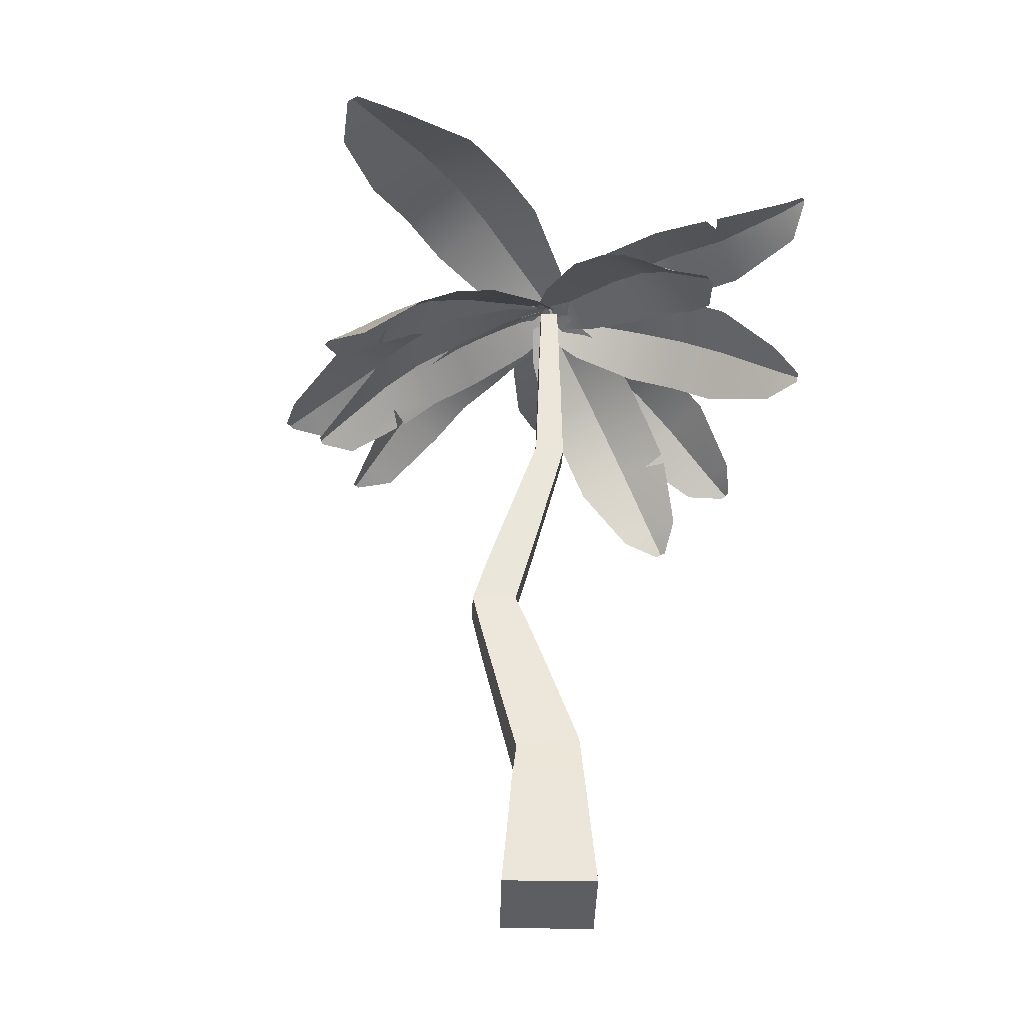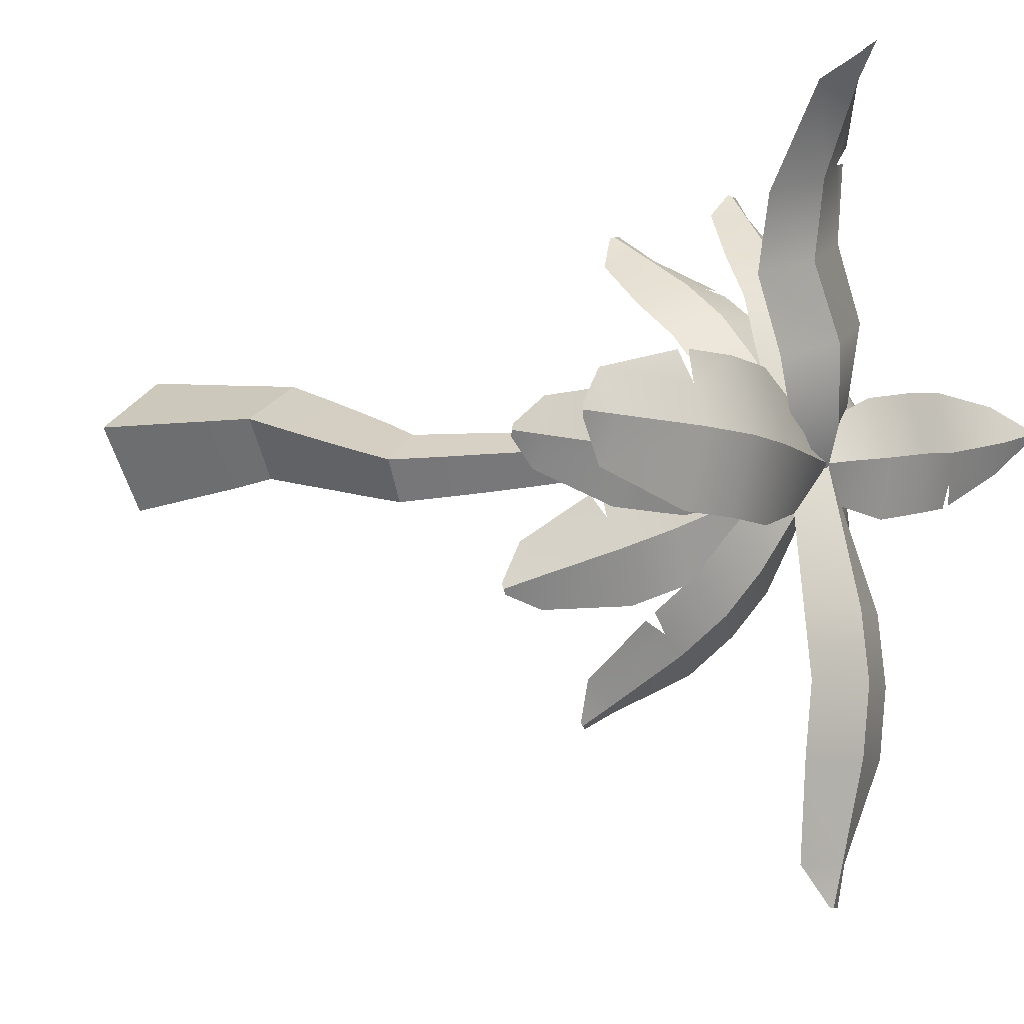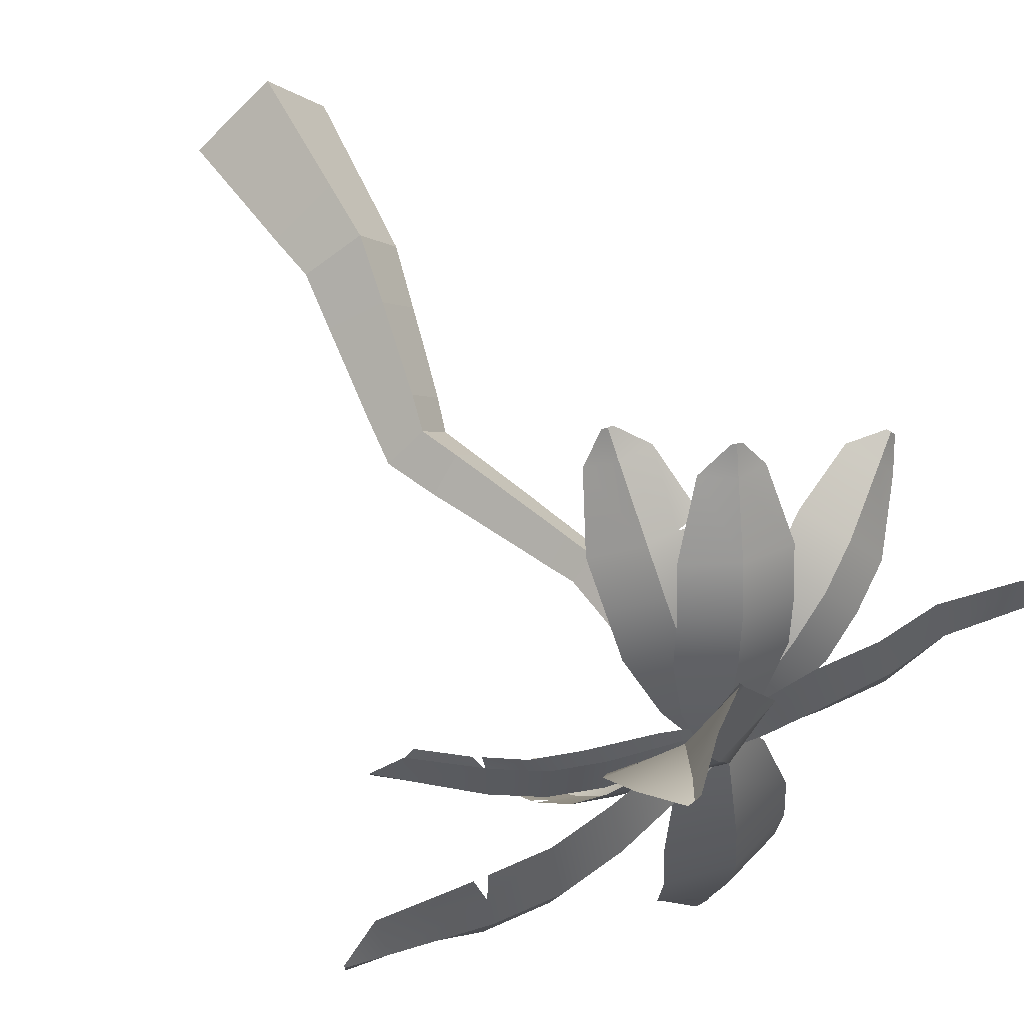
<metadata>
{"format":"obj","ext":"obj","renderer":"f3d","projection":"perspective","resolution":1024,"background":"white","views":[{"elev":-39.1,"azim":-146.2,"up":"+Y"},{"elev":-6.5,"azim":125.2,"up":"+Z"},{"elev":62.1,"azim":149.3,"up":"+Z"}]}
</metadata>
<code>
v  -0.1301 -0 -0.0787
v  -0.1486 0 -0.0658
v  -0.1616 0 -0.0843
v  -0.143 -0 -0.0972
v  -0.158 0.1721 -0.1006
v  -0.1615 0.1721 -0.098
v  -0.159 0.1727 -0.0945
v  -0.1554 0.1727 -0.0971
v  -0.1597 0.0163 -0.084
v  -0.1434 0.0163 -0.0953
v  -0.1483 0.0163 -0.0677
v  -0.132 0.0163 -0.079
v  -0.1582 0.0294 -0.0837
v  -0.1436 0.0294 -0.0938
v  -0.148 0.0294 -0.0692
v  -0.1335 0.0294 -0.0793
v  -0.1567 0.0421 -0.0835
v  -0.144 0.0397 -0.0923
v  -0.1477 0.0431 -0.0707
v  -0.135 0.0407 -0.0795
v  -0.1531 0.0557 -0.0872
v  -0.1419 0.0514 -0.0948
v  -0.1449 0.0575 -0.0759
v  -0.1336 0.0532 -0.0834
v  -0.1504 0.066 -0.0901
v  -0.1401 0.0621 -0.097
v  -0.1428 0.0677 -0.0797
v  -0.1325 0.0637 -0.0866
v  -0.1478 0.0755 -0.0928
v  -0.1384 0.0719 -0.0991
v  -0.1409 0.077 -0.0832
v  -0.1314 0.0734 -0.0895
v  -0.1455 0.0828 -0.0949
v  -0.1367 0.0827 -0.1013
v  -0.1391 0.0844 -0.0863
v  -0.1304 0.0844 -0.0927
v  -0.1482 0.0913 -0.0944
v  -0.1408 0.0943 -0.1004
v  -0.1424 0.0931 -0.0864
v  -0.135 0.0961 -0.0925
v  -0.1507 0.0993 -0.094
v  -0.1438 0.1021 -0.0997
v  -0.1453 0.101 -0.0865
v  -0.1384 0.1038 -0.0922
v  -0.153 0.1066 -0.0936
v  -0.1465 0.1092 -0.099
v  -0.1479 0.1082 -0.0867
v  -0.1414 0.1108 -0.092
v  -0.1551 0.1136 -0.0933
v  -0.149 0.116 -0.0983
v  -0.1504 0.1151 -0.0868
v  -0.1443 0.1175 -0.0918
v  -0.1572 0.1202 -0.093
v  -0.1515 0.1225 -0.0977
v  -0.1527 0.1216 -0.0869
v  -0.147 0.1239 -0.0916
v  -0.1593 0.1272 -0.0927
v  -0.1537 0.1282 -0.0971
v  -0.1551 0.1284 -0.087
v  -0.1495 0.1295 -0.0914
v  -0.1598 0.1361 -0.0938
v  -0.1544 0.1361 -0.0977
v  -0.1559 0.1371 -0.0885
v  -0.1506 0.1371 -0.0924
v  -0.1601 0.1423 -0.0945
v  -0.1551 0.1423 -0.0982
v  -0.1564 0.1432 -0.0895
v  -0.1514 0.1432 -0.0932
v  -0.1604 0.1479 -0.0951
v  -0.1556 0.1479 -0.0986
v  -0.1569 0.1488 -0.0904
v  -0.1522 0.1488 -0.0939
v  -0.1606 0.1531 -0.0958
v  -0.1561 0.1531 -0.0991
v  -0.1574 0.154 -0.0913
v  -0.1529 0.154 -0.0946
v  -0.1609 0.1581 -0.0964
v  -0.1566 0.1581 -0.0995
v  -0.1578 0.1589 -0.0922
v  -0.1535 0.1589 -0.0953
v  -0.1611 0.1629 -0.0969
v  -0.1571 0.1629 -0.0999
v  -0.1582 0.1637 -0.093
v  -0.1542 0.1637 -0.0959
v  -0.1613 0.1675 -0.0975
v  -0.1576 0.1675 -0.1002
v  -0.1586 0.1683 -0.0938
v  -0.1548 0.1683 -0.0965
v  -0.0765 0.1792 -0.0976
v  -0.0677 0.1771 -0.0976
v  -0.0677 0.1771 -0.0992
v  -0.0765 0.1747 -0.1068
v  -0.0765 0.1747 -0.0884
v  -0.0677 0.1771 -0.0961
v  -0.1581 0.1725 -0.0918
v  -0.1474 0.1752 -0.0865
v  -0.1474 0.1797 -0.0976
v  -0.1581 0.1771 -0.0976
v  -0.128 0.1798 -0.0819
v  -0.128 0.1843 -0.0976
v  -0.1129 0.1814 -0.0819
v  -0.1129 0.1859 -0.0976
v  -0.0978 0.1819 -0.0893
v  -0.0963 0.1793 -0.0828
v  -0.0978 0.1843 -0.0976
v  -0.1474 0.1752 -0.1088
v  -0.1581 0.1725 -0.1034
v  -0.128 0.1798 -0.1133
v  -0.1129 0.1814 -0.1133
v  -0.0978 0.1798 -0.1133
v  -0.0994 0.1798 -0.0823
v  -0.1583 0.1792 -0.1794
v  -0.1583 0.1771 -0.1882
v  -0.1599 0.1771 -0.1882
v  -0.1675 0.1747 -0.1794
v  -0.1491 0.1747 -0.1794
v  -0.1568 0.1771 -0.1882
v  -0.1525 0.1725 -0.0978
v  -0.1472 0.1752 -0.1085
v  -0.1583 0.1797 -0.1085
v  -0.1583 0.1771 -0.0978
v  -0.1426 0.1798 -0.128
v  -0.1583 0.1843 -0.128
v  -0.1426 0.1814 -0.143
v  -0.1583 0.1859 -0.143
v  -0.1426 0.1798 -0.1581
v  -0.1583 0.1843 -0.1581
v  -0.1695 0.1752 -0.1085
v  -0.1641 0.1725 -0.0978
v  -0.174 0.1798 -0.128
v  -0.174 0.1814 -0.143
v  -0.174 0.1798 -0.1581
v  -0.2261 0.1848 -0.0862
v  -0.2324 0.188 -0.0841
v  -0.2319 0.1882 -0.0829
v  -0.2253 0.182 -0.078
v  -0.2307 0.1807 -0.0923
v  -0.2328 0.1879 -0.0853
v  -0.1593 0.1725 -0.1024
v  -0.1686 0.1743 -0.1053
v  -0.1669 0.1781 -0.0962
v  -0.1585 0.1763 -0.0976
v  -0.1833 0.176 -0.1069
v  -0.181 0.1798 -0.0941
v  -0.1975 0.1781 -0.1043
v  -0.195 0.1812 -0.0918
v  -0.2115 0.1783 -0.0963
v  -0.2144 0.1765 -0.101
v  -0.2093 0.1803 -0.09
v  -0.1652 0.1743 -0.087
v  -0.1576 0.1725 -0.0929
v  -0.1786 0.176 -0.0813
v  -0.1925 0.1783 -0.0787
v  -0.2065 0.178 -0.0767
v  -0.2115 0.1766 -0.1019
v  -0.1298 0.2006 -0.0266
v  -0.1262 0.2064 -0.0209
v  -0.1249 0.2064 -0.0217
v  -0.1201 0.1972 -0.0283
v  -0.1361 0.1983 -0.0189
v  -0.1275 0.2064 -0.02
v  -0.1637 0.1729 -0.0956
v  -0.1654 0.1779 -0.0849
v  -0.1551 0.1816 -0.0898
v  -0.1584 0.177 -0.0987
v  -0.1638 0.182 -0.0681
v  -0.149 0.1852 -0.0745
v  -0.1554 0.1816 -0.0526
v  -0.1411 0.184 -0.059
v  -0.144 0.1877 -0.0392
v  -0.1491 0.1873 -0.0344
v  -0.1368 0.1888 -0.0436
v  -0.1445 0.1767 -0.0924
v  -0.1528 0.1723 -0.0994
v  -0.1341 0.1799 -0.0786
v  -0.1259 0.1797 -0.0636
v  -0.1214 0.1851 -0.0487
v  -0.1504 0.1857 -0.0375
v  -0.128 0.1436 -0.1476
v  -0.1249 0.1386 -0.1517
v  -0.126 0.1383 -0.1523
v  -0.1348 0.1393 -0.1488
v  -0.1219 0.1419 -0.1425
v  -0.1238 0.1388 -0.1512
v  -0.1542 0.1732 -0.0958
v  -0.1463 0.1714 -0.1012
v  -0.1538 0.1728 -0.107
v  -0.1579 0.1754 -0.0997
v  -0.1357 0.1672 -0.1128
v  -0.1464 0.168 -0.1202
v  -0.1301 0.1621 -0.1222
v  -0.1408 0.1629 -0.1295
v  -0.1297 0.1553 -0.1336
v  -0.1248 0.1538 -0.1311
v  -0.1354 0.1557 -0.1375
v  -0.162 0.1682 -0.1089
v  -0.1623 0.1716 -0.0998
v  -0.1577 0.1627 -0.1236
v  -0.1521 0.1576 -0.1329
v  -0.1467 0.1504 -0.1409
v  -0.1255 0.1555 -0.1294
v  -0.1742 0.1487 -0.0391
v  -0.1763 0.1442 -0.0339
v  -0.1751 0.1439 -0.0337
v  -0.1678 0.1438 -0.0396
v  -0.1817 0.1474 -0.042
v  -0.1774 0.1445 -0.0341
v  -0.1627 0.1736 -0.0982
v  -0.1687 0.1727 -0.0905
v  -0.1597 0.1736 -0.0874
v  -0.1578 0.1755 -0.0957
v  -0.1756 0.17 -0.0761
v  -0.1631 0.1701 -0.0723
v  -0.1785 0.1659 -0.0651
v  -0.166 0.1659 -0.0614
v  -0.1817 0.1596 -0.0554
v  -0.1693 0.1596 -0.0517
v  -0.1518 0.1683 -0.0877
v  -0.1539 0.1713 -0.0967
v  -0.1517 0.1638 -0.0721
v  -0.1546 0.1597 -0.0612
v  -0.1579 0.1534 -0.0515
v  -0.2141 0.1436 -0.1149
v  -0.2189 0.1386 -0.1169
v  -0.2192 0.1383 -0.1157
v  -0.2137 0.1393 -0.108
v  -0.2107 0.1419 -0.1221
v  -0.2187 0.1388 -0.118
v  -0.1575 0.1732 -0.1021
v  -0.1647 0.1714 -0.1084
v  -0.1685 0.1728 -0.0997
v  -0.1604 0.1754 -0.0975
v  -0.1785 0.1672 -0.1159
v  -0.1831 0.168 -0.1037
v  -0.189 0.1621 -0.119
v  -0.1935 0.1629 -0.1069
v  -0.2002 0.1553 -0.1166
v  -0.1989 0.1538 -0.122
v  -0.2025 0.1557 -0.1102
v  -0.1683 0.1682 -0.0914
v  -0.1594 0.1716 -0.0932
v  -0.1836 0.1627 -0.0919
v  -0.1941 0.1576 -0.0951
v  -0.2031 0.1504 -0.0983
v  -0.1971 0.1555 -0.1217
v  -0.0976 0.1487 -0.0964
v  -0.0921 0.1442 -0.0957
v  -0.0922 0.1439 -0.0969
v  -0.0998 0.1438 -0.1025
v  -0.0986 0.1474 -0.0884
v  -0.092 0.1445 -0.0945
v  -0.1578 0.1736 -0.0932
v  -0.1489 0.1727 -0.0893
v  -0.148 0.1736 -0.0988
v  -0.1566 0.1755 -0.0986
v  -0.1332 0.17 -0.0861
v  -0.1326 0.1701 -0.0991
v  -0.1219 0.1659 -0.086
v  -0.1213 0.1659 -0.0989
v  -0.1117 0.1596 -0.0852
v  -0.1111 0.1596 -0.0981
v  -0.1503 0.1683 -0.1064
v  -0.1585 0.1713 -0.1021
v  -0.1351 0.1638 -0.1102
v  -0.1238 0.1597 -0.11
v  -0.1136 0.1534 -0.1092
v  -0.1589 0.13 -0.0473
v  -0.1598 0.124 -0.0434
v  -0.1586 0.1236 -0.0437
v  -0.1533 0.1256 -0.0513
v  -0.167 0.1296 -0.0481
v  -0.1609 0.1243 -0.0431
v  -0.1626 0.1726 -0.0965
v  -0.1662 0.1693 -0.0881
v  -0.1566 0.1692 -0.0876
v  -0.157 0.1737 -0.0951
v  -0.1689 0.162 -0.0738
v  -0.156 0.161 -0.0741
v  -0.1689 0.1545 -0.0643
v  -0.156 0.1535 -0.0646
v  -0.1637 0.1449 -0.0567
v  -0.1694 0.1441 -0.0561
v  -0.1569 0.1444 -0.0568
v  -0.1496 0.1644 -0.0919
v  -0.154 0.1701 -0.0985
v  -0.1455 0.1551 -0.0791
v  -0.1456 0.1477 -0.0697
v  -0.1464 0.1386 -0.0619
v  -0.1695 0.1462 -0.0575
v  -0.1072 0.1398 -0.1229
v  -0.103 0.1345 -0.1253
v  -0.1035 0.1346 -0.1264
v  -0.1121 0.1374 -0.129
v  -0.1062 0.1362 -0.1157
v  -0.1025 0.1344 -0.1242
v  -0.1563 0.171 -0.0935
v  -0.1472 0.1676 -0.0932
v  -0.1488 0.1714 -0.1018
v  -0.1562 0.1743 -0.0983
v  -0.1323 0.1618 -0.0963
v  -0.1354 0.1658 -0.1082
v  -0.1228 0.1562 -0.101
v  -0.1258 0.1602 -0.1129
v  -0.116 0.1504 -0.1109
v  -0.1141 0.1476 -0.1063
v  -0.1176 0.1525 -0.1172
v  -0.1543 0.1691 -0.1093
v  -0.16 0.1717 -0.1019
v  -0.1423 0.1639 -0.119
v  -0.1328 0.1583 -0.1237
v  -0.1246 0.1506 -0.128
v  -0.1156 0.1492 -0.1051
v  -0.2117 0.148 -0.0686
v  -0.2173 0.1437 -0.067
v  -0.2166 0.1431 -0.0662
v  -0.2073 0.1416 -0.0662
v  -0.2156 0.1488 -0.0757
v  -0.218 0.1443 -0.0678
v  -0.1611 0.1736 -0.1005
v  -0.1706 0.1737 -0.0986
v  -0.1658 0.1721 -0.0905
v  -0.1587 0.1741 -0.0952
v  -0.1856 0.1717 -0.0926
v  -0.1787 0.1683 -0.0821
v  -0.1954 0.1676 -0.0871
v  -0.1886 0.1642 -0.0766
v  -0.2051 0.1616 -0.0832
v  -0.1983 0.1582 -0.0727
v  -0.1605 0.165 -0.087
v  -0.1558 0.1691 -0.0945
v  -0.1713 0.1595 -0.0762
v  -0.1812 0.1553 -0.0707
v  -0.1908 0.1493 -0.0668
o Plane_033
g Plane_033
f 1 2 3
f 3 4 1
f 5 6 7
f 7 8 5
f 4 3 9
f 9 10 4
f 3 2 11
f 11 9 3
f 2 1 12
f 12 11 2
f 1 4 10
f 10 12 1
f 10 9 13
f 13 14 10
f 9 11 15
f 15 13 9
f 11 12 16
f 16 15 11
f 12 10 14
f 14 16 12
f 14 13 17
f 17 18 14
f 13 15 19
f 19 17 13
f 15 16 20
f 20 19 15
f 16 14 18
f 18 20 16
f 18 17 21
f 21 22 18
f 17 19 23
f 23 21 17
f 19 20 24
f 24 23 19
f 20 18 22
f 22 24 20
f 22 21 25
f 25 26 22
f 21 23 27
f 27 25 21
f 23 24 28
f 28 27 23
f 24 22 26
f 26 28 24
f 26 25 29
f 29 30 26
f 25 27 31
f 31 29 25
f 27 28 32
f 32 31 27
f 28 26 30
f 30 32 28
f 30 29 33
f 33 34 30
f 29 31 35
f 35 33 29
f 31 32 36
f 36 35 31
f 32 30 34
f 34 36 32
f 34 33 37
f 37 38 34
f 33 35 39
f 39 37 33
f 35 36 40
f 40 39 35
f 36 34 38
f 38 40 36
f 38 37 41
f 41 42 38
f 37 39 43
f 43 41 37
f 39 40 44
f 44 43 39
f 40 38 42
f 42 44 40
f 42 41 45
f 45 46 42
f 41 43 47
f 47 45 41
f 43 44 48
f 48 47 43
f 44 42 46
f 46 48 44
f 46 45 49
f 49 50 46
f 45 47 51
f 51 49 45
f 47 48 52
f 52 51 47
f 48 46 50
f 50 52 48
f 50 49 53
f 53 54 50
f 49 51 55
f 55 53 49
f 51 52 56
f 56 55 51
f 52 50 54
f 54 56 52
f 54 53 57
f 57 58 54
f 53 55 59
f 59 57 53
f 55 56 60
f 60 59 55
f 56 54 58
f 58 60 56
f 58 57 61
f 61 62 58
f 57 59 63
f 63 61 57
f 59 60 64
f 64 63 59
f 60 58 62
f 62 64 60
f 62 61 65
f 65 66 62
f 61 63 67
f 67 65 61
f 63 64 68
f 68 67 63
f 64 62 66
f 66 68 64
f 66 65 69
f 69 70 66
f 65 67 71
f 71 69 65
f 67 68 72
f 72 71 67
f 68 66 70
f 70 72 68
f 70 69 73
f 73 74 70
f 69 71 75
f 75 73 69
f 71 72 76
f 76 75 71
f 72 70 74
f 74 76 72
f 74 73 77
f 77 78 74
f 73 75 79
f 79 77 73
f 75 76 80
f 80 79 75
f 76 74 78
f 78 80 76
f 78 77 81
f 81 82 78
f 77 79 83
f 83 81 77
f 79 80 84
f 84 83 79
f 80 78 82
f 82 84 80
f 82 81 85
f 85 86 82
f 81 83 87
f 87 85 81
f 83 84 88
f 88 87 83
f 84 82 86
f 86 88 84
f 86 85 6
f 6 5 86
f 85 87 7
f 7 6 85
f 87 88 8
f 8 7 87
f 88 86 5
f 5 8 88
f 89 90 91
f 91 92 89
f 93 94 90
f 90 89 93
f 95 96 97
f 97 98 95
f 96 99 100
f 100 97 96
f 99 101 102
f 102 100 99
f 103 104 93
f 103 93 89
f 103 89 105
f 98 97 106
f 106 107 98
f 97 100 108
f 108 106 97
f 100 102 109
f 109 108 100
f 102 105 110
f 110 109 102
f 105 89 92
f 92 110 105
f 101 111 103
f 101 103 105
f 101 105 102
f 112 113 114
f 114 115 112
f 116 117 113
f 113 112 116
f 118 119 120
f 120 121 118
f 119 122 123
f 123 120 119
f 122 124 125
f 125 123 122
f 124 126 127
f 127 125 124
f 126 116 112
f 112 127 126
f 121 120 128
f 128 129 121
f 120 123 130
f 130 128 120
f 123 125 131
f 131 130 123
f 125 127 132
f 132 131 125
f 127 112 115
f 115 132 127
f 133 134 135
f 135 136 133
f 137 138 134
f 134 133 137
f 139 140 141
f 141 142 139
f 140 143 144
f 144 141 140
f 143 145 146
f 146 144 143
f 147 148 137
f 147 137 133
f 147 133 149
f 142 141 150
f 150 151 142
f 141 144 152
f 152 150 141
f 144 146 153
f 153 152 144
f 146 149 154
f 154 153 146
f 149 133 136
f 136 154 149
f 145 155 147
f 145 147 149
f 145 149 146
f 156 157 158
f 158 159 156
f 160 161 157
f 157 156 160
f 162 163 164
f 164 165 162
f 163 166 167
f 167 164 163
f 166 168 169
f 169 167 166
f 170 171 160
f 170 160 156
f 170 156 172
f 165 164 173
f 173 174 165
f 164 167 175
f 175 173 164
f 167 169 176
f 176 175 167
f 169 172 177
f 177 176 169
f 172 156 159
f 159 177 172
f 168 178 170
f 168 170 172
f 168 172 169
f 179 180 181
f 181 182 179
f 183 184 180
f 180 179 183
f 185 186 187
f 187 188 185
f 186 189 190
f 190 187 186
f 189 191 192
f 192 190 189
f 193 194 183
f 193 183 179
f 193 179 195
f 188 187 196
f 196 197 188
f 187 190 198
f 198 196 187
f 190 192 199
f 199 198 190
f 192 195 200
f 200 199 192
f 195 179 182
f 182 200 195
f 191 201 193
f 191 193 195
f 191 195 192
f 202 203 204
f 204 205 202
f 206 207 203
f 203 202 206
f 208 209 210
f 210 211 208
f 209 212 213
f 213 210 209
f 212 214 215
f 215 213 212
f 214 216 217
f 217 215 214
f 216 206 202
f 202 217 216
f 211 210 218
f 218 219 211
f 210 213 220
f 220 218 210
f 213 215 221
f 221 220 213
f 215 217 222
f 222 221 215
f 217 202 205
f 205 222 217
f 223 224 225
f 225 226 223
f 227 228 224
f 224 223 227
f 229 230 231
f 231 232 229
f 230 233 234
f 234 231 230
f 233 235 236
f 236 234 233
f 237 238 227
f 237 227 223
f 237 223 239
f 232 231 240
f 240 241 232
f 231 234 242
f 242 240 231
f 234 236 243
f 243 242 234
f 236 239 244
f 244 243 236
f 239 223 226
f 226 244 239
f 235 245 237
f 235 237 239
f 235 239 236
f 246 247 248
f 248 249 246
f 250 251 247
f 247 246 250
f 252 253 254
f 254 255 252
f 253 256 257
f 257 254 253
f 256 258 259
f 259 257 256
f 258 260 261
f 261 259 258
f 260 250 246
f 246 261 260
f 255 254 262
f 262 263 255
f 254 257 264
f 264 262 254
f 257 259 265
f 265 264 257
f 259 261 266
f 266 265 259
f 261 246 249
f 249 266 261
f 267 268 269
f 269 270 267
f 271 272 268
f 268 267 271
f 273 274 275
f 275 276 273
f 274 277 278
f 278 275 274
f 277 279 280
f 280 278 277
f 281 282 271
f 281 271 267
f 281 267 283
f 276 275 284
f 284 285 276
f 275 278 286
f 286 284 275
f 278 280 287
f 287 286 278
f 280 283 288
f 288 287 280
f 283 267 270
f 270 288 283
f 279 289 281
f 279 281 283
f 279 283 280
f 290 291 292
f 292 293 290
f 294 295 291
f 291 290 294
f 296 297 298
f 298 299 296
f 297 300 301
f 301 298 297
f 300 302 303
f 303 301 300
f 304 305 294
f 304 294 290
f 304 290 306
f 299 298 307
f 307 308 299
f 298 301 309
f 309 307 298
f 301 303 310
f 310 309 301
f 303 306 311
f 311 310 303
f 306 290 293
f 293 311 306
f 302 312 304
f 302 304 306
f 302 306 303
f 313 314 315
f 315 316 313
f 317 318 314
f 314 313 317
f 319 320 321
f 321 322 319
f 320 323 324
f 324 321 320
f 323 325 326
f 326 324 323
f 325 327 328
f 328 326 325
f 327 317 313
f 313 328 327
f 322 321 329
f 329 330 322
f 321 324 331
f 331 329 321
f 324 326 332
f 332 331 324
f 326 328 333
f 333 332 326
f 328 313 316
f 316 333 328

</code>
